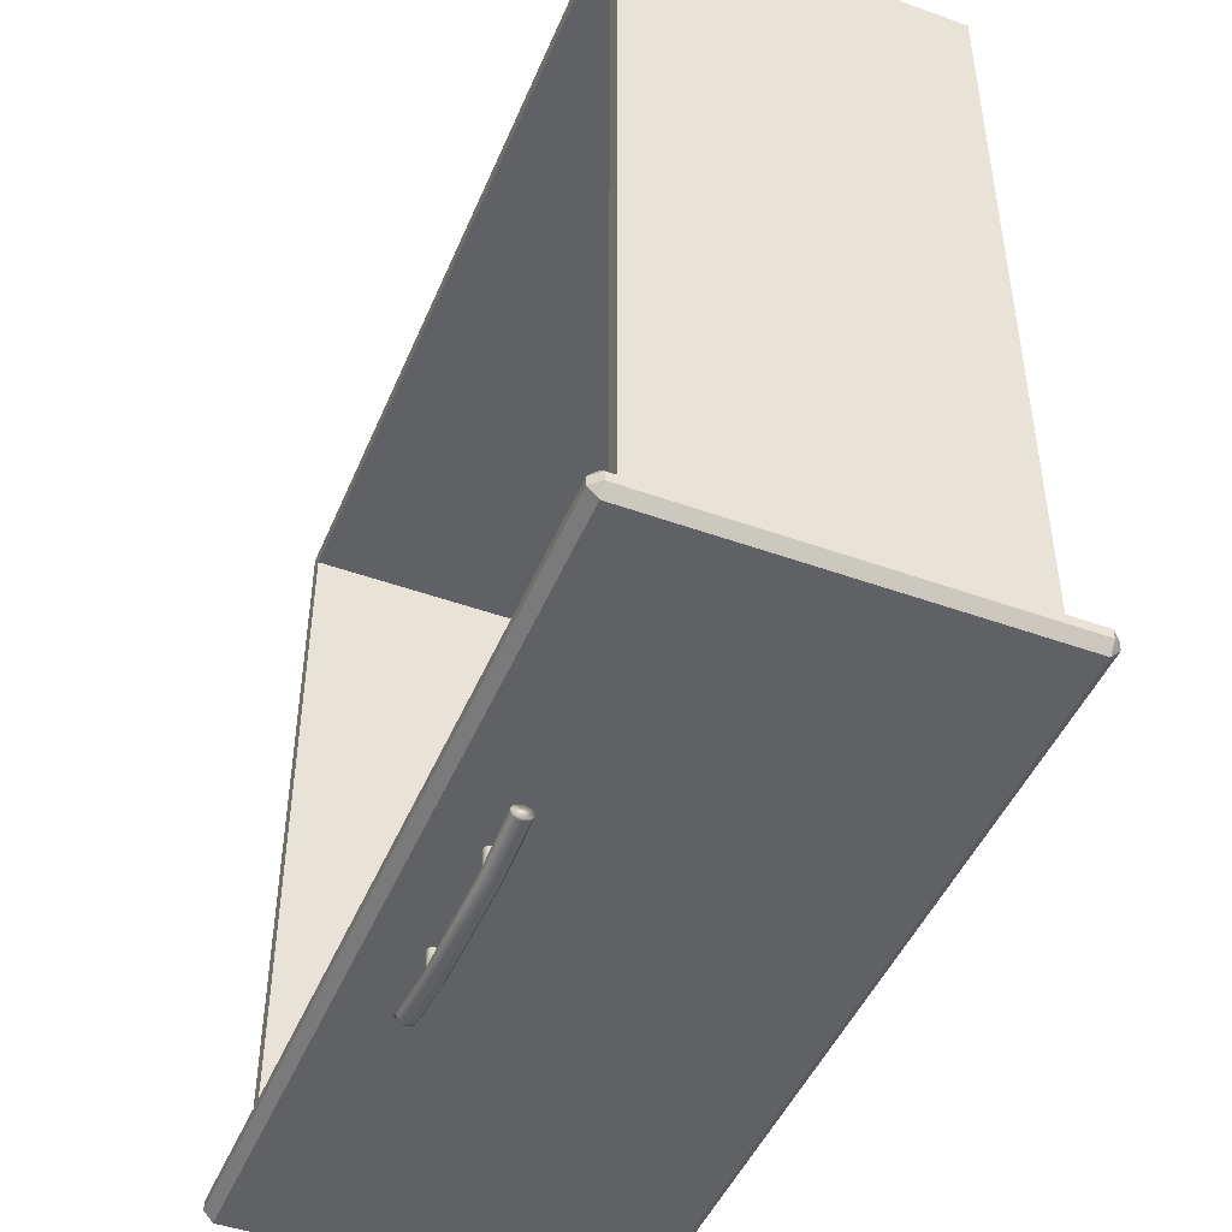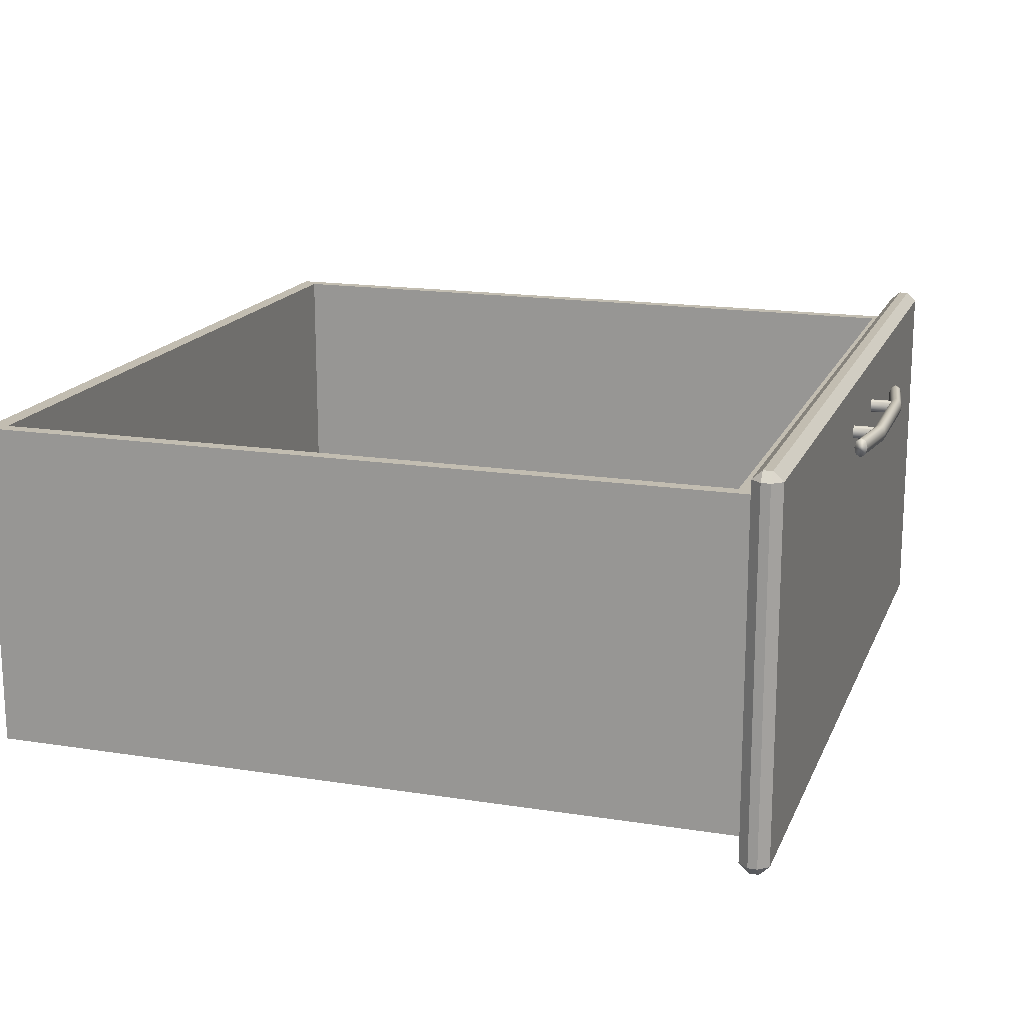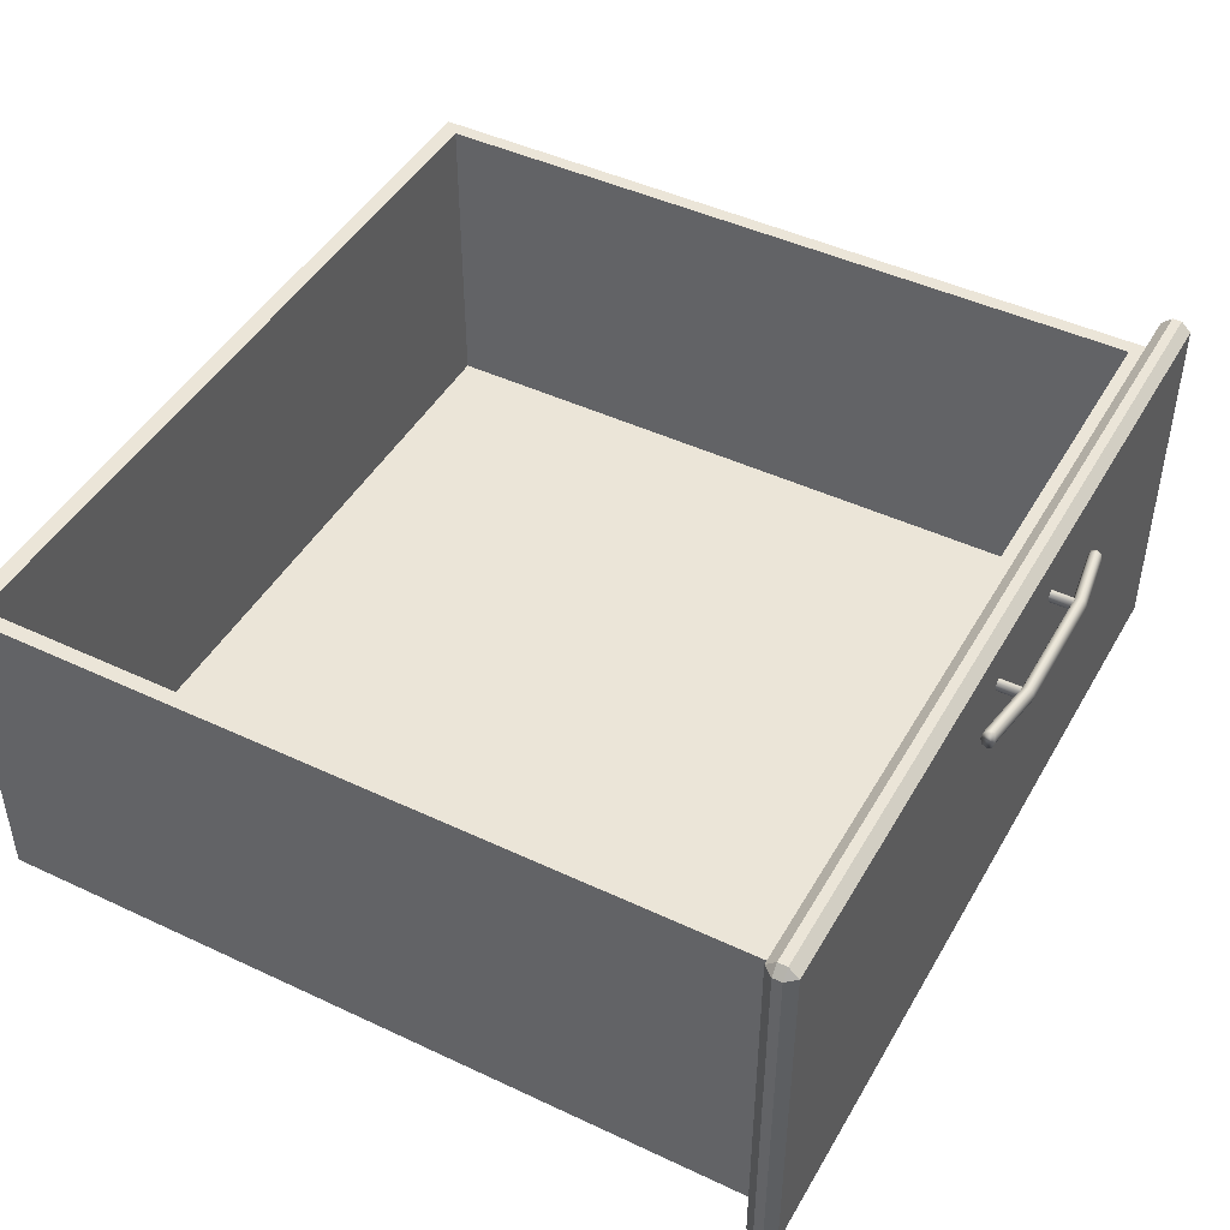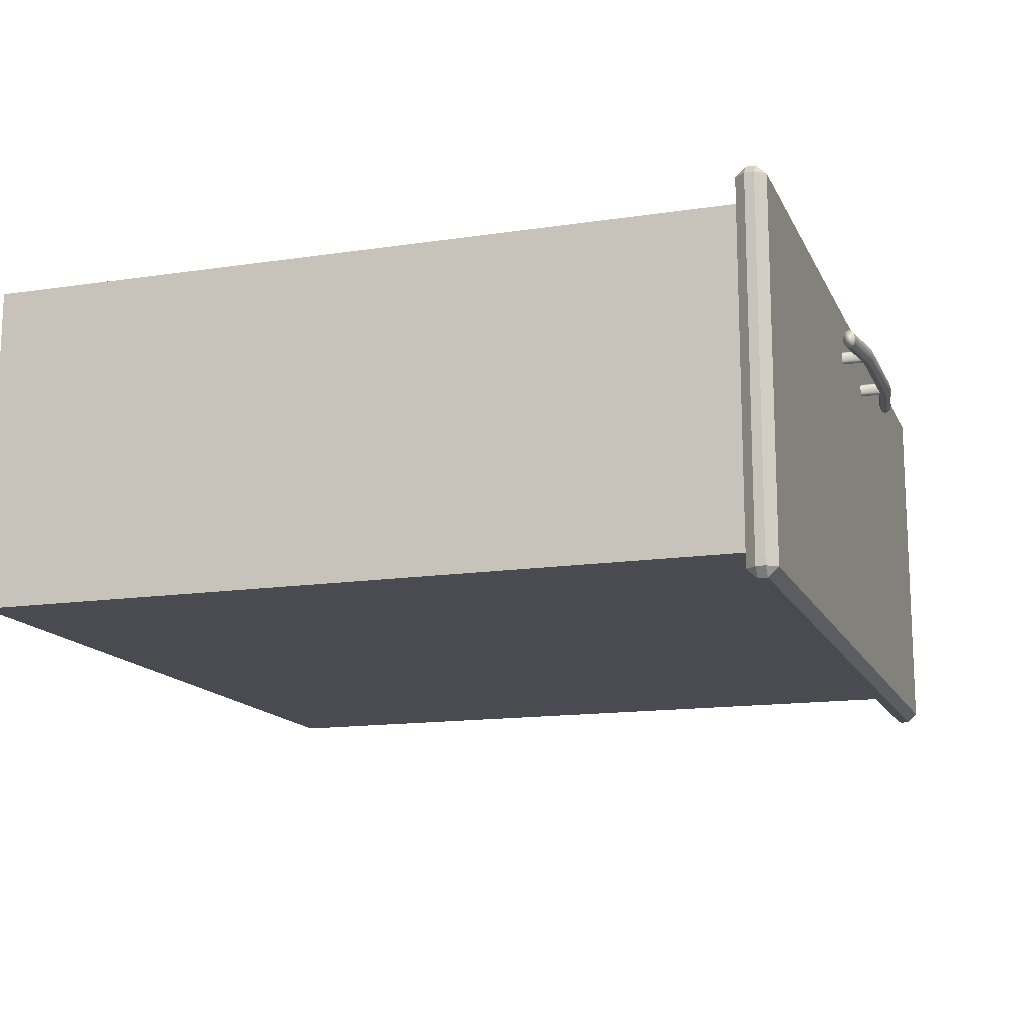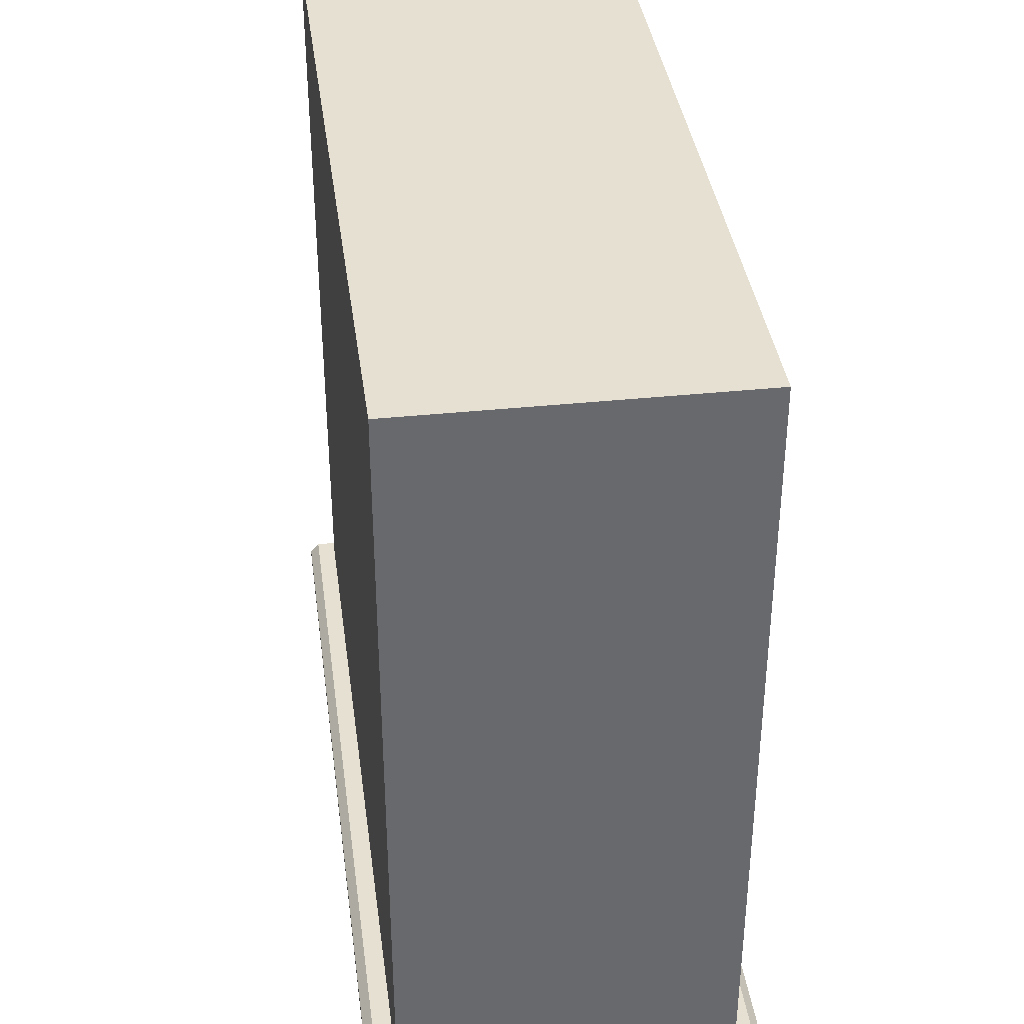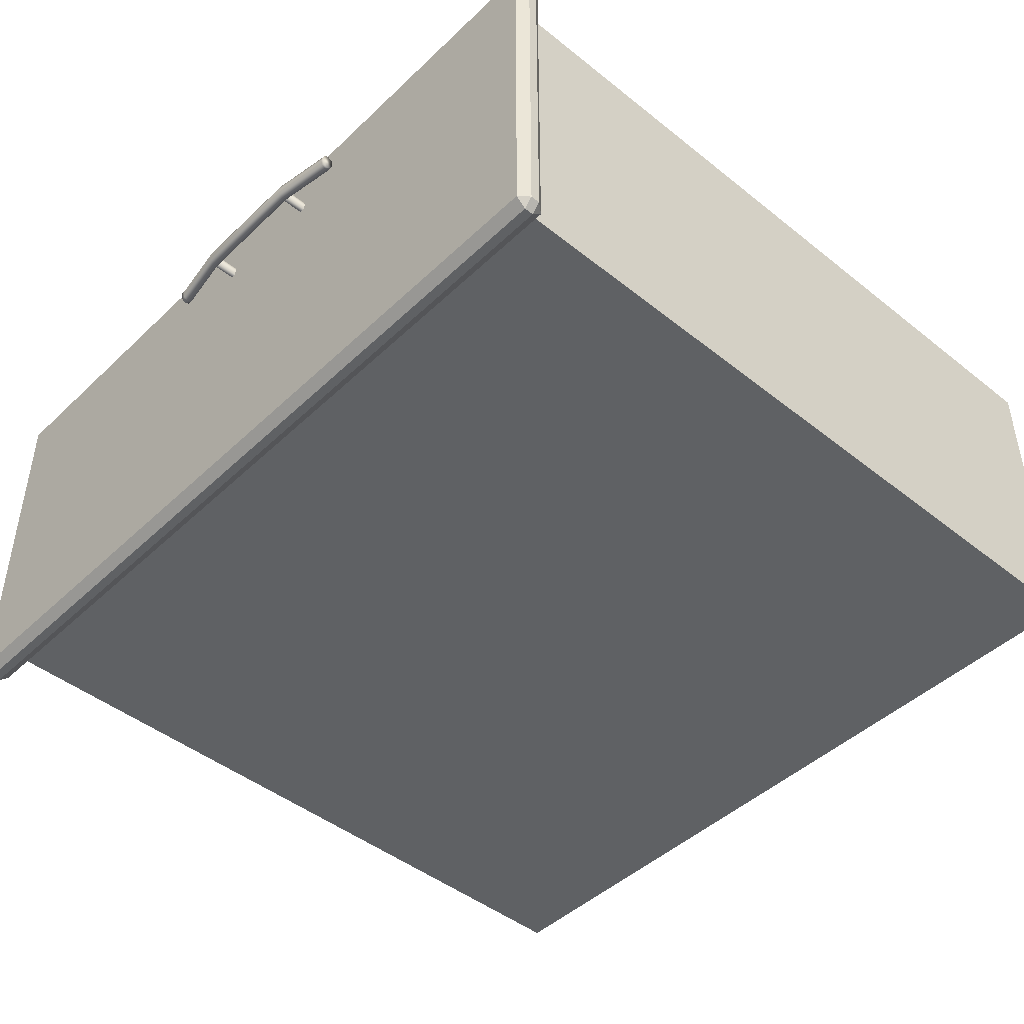
<metadata>
{"format":"obj","ext":"obj","renderer":"f3d","projection":"perspective","resolution":1024,"background":"white","views":[{"elev":-46.8,"azim":67.8,"up":"+Y"},{"elev":16.8,"azim":-72.3,"up":"+Z"},{"elev":45.7,"azim":-61.6,"up":"+Z"},{"elev":-14.5,"azim":-71.8,"up":"+Z"},{"elev":37.6,"azim":-97.6,"up":"+Y"},{"elev":-45.4,"azim":47.4,"up":"+Z"}]}
</metadata>
<code>
o DeskDrawer_313_3
v 0.3513 -0.3261 0.0415
v 0.3498 -0.3261 0.04052
v 0.3483 -0.3261 0.0415
v 0.3519 -0.3261 0.04387
v 0.3477 -0.3261 0.04387
v 0.3513 -0.3261 0.04624
v 0.3483 -0.3261 0.04624
v 0.3498 -0.3261 0.04722
v 0.3483 -0.2997 0.0415
v 0.3477 -0.2997 0.04387
v 0.3483 -0.2997 0.04624
v 0.3498 -0.2997 0.04722
v 0.3513 -0.2997 0.04624
v 0.3519 -0.2997 0.04387
v 0.3513 -0.2997 0.0415
v 0.3498 -0.2997 0.04052
v 0.4098 -0.3261 0.0415
v 0.4083 -0.3261 0.04052
v 0.4068 -0.3261 0.0415
v 0.4104 -0.3261 0.04387
v 0.4062 -0.3261 0.04387
v 0.4098 -0.3261 0.04624
v 0.4068 -0.3261 0.04624
v 0.4083 -0.3261 0.04722
v 0.4068 -0.2997 0.0415
v 0.4062 -0.2997 0.04387
v 0.4068 -0.2997 0.04624
v 0.4083 -0.2997 0.04722
v 0.4098 -0.2997 0.04624
v 0.4104 -0.2997 0.04387
v 0.4098 -0.2997 0.0415
v 0.4083 -0.2997 0.04052
v 0.4382 -0.3188 0.04387
v 0.4394 -0.3188 0.04387
v 0.4394 -0.3198 0.04715
v 0.4382 -0.3198 0.04715
v 0.4382 -0.3198 0.04059
v 0.4394 -0.3198 0.04059
v 0.409 -0.3243 0.04059
v 0.409 -0.3234 0.04387
v 0.3502 -0.3243 0.04059
v 0.3502 -0.3234 0.04387
v 0.409 -0.3243 0.04715
v 0.3502 -0.3243 0.04715
v 0.321 -0.3188 0.04387
v 0.321 -0.3198 0.04715
v 0.321 -0.3198 0.04059
v 0.319 -0.3198 0.04059
v 0.319 -0.3188 0.04387
v 0.319 -0.3198 0.04715
v 0.4394 -0.3221 0.04851
v 0.4382 -0.3221 0.04851
v 0.4394 -0.3243 0.04715
v 0.4382 -0.3243 0.04715
v 0.409 -0.3266 0.04851
v 0.409 -0.3288 0.04715
v 0.3502 -0.3266 0.04851
v 0.3502 -0.3288 0.04715
v 0.321 -0.3221 0.04851
v 0.321 -0.3243 0.04715
v 0.319 -0.3221 0.04851
v 0.319 -0.3243 0.04715
v 0.4394 -0.3253 0.04387
v 0.4382 -0.3253 0.04387
v 0.4394 -0.3243 0.04059
v 0.4382 -0.3243 0.04059
v 0.409 -0.3298 0.04387
v 0.409 -0.3288 0.04059
v 0.3502 -0.3298 0.04387
v 0.3502 -0.3288 0.04059
v 0.321 -0.3253 0.04387
v 0.321 -0.3243 0.04059
v 0.319 -0.3253 0.04387
v 0.319 -0.3243 0.04059
v 0.4394 -0.3221 0.03923
v 0.4382 -0.3221 0.03923
v 0.409 -0.3266 0.03923
v 0.3502 -0.3266 0.03923
v 0.321 -0.3221 0.03923
v 0.319 -0.3221 0.03923
v 0.5726 -0.3042 0.07413
v 0.5726 -0.3087 0.07413
v 0.1576 -0.3087 0.07413
v 0.1576 -0.3042 0.07413
v 0.5726 -0.3136 -0.1107
v 0.1576 -0.3136 -0.1107
v 0.1576 -0.3136 0.06961
v 0.5726 -0.3136 0.06961
v 0.5642 -0.2993 -0.1015
v 0.5642 0.07858 -0.1015
v 0.166 0.07858 -0.1015
v 0.166 -0.2993 -0.1015
v 0.5767 -0.3042 -0.1107
v 0.5767 -0.3087 -0.1107
v 0.5767 -0.3087 0.06961
v 0.5767 -0.3042 0.06961
v 0.1576 -0.3042 -0.1153
v 0.1576 -0.3087 -0.1153
v 0.5726 -0.3087 -0.1153
v 0.5726 -0.3042 -0.1153
v 0.5642 -0.2993 0.0604
v 0.5642 0.07858 0.0604
v 0.1535 -0.3042 0.06961
v 0.1535 -0.3087 0.06961
v 0.1535 -0.3087 -0.1107
v 0.1535 -0.3042 -0.1107
v 0.1576 -0.2993 0.06961
v 0.1576 -0.2993 -0.1107
v 0.5726 -0.2993 0.06961
v 0.5726 -0.2993 -0.1107
v 0.166 -0.2993 0.0604
v 0.166 0.07858 0.0604
v 0.1731 0.07011 0.0604
v 0.1731 0.07011 -0.093
v 0.1731 -0.2908 -0.093
v 0.1731 -0.2908 0.0604
v 0.5571 -0.2908 0.0604
v 0.5571 0.07011 0.0604
v 0.5571 0.07011 -0.093
v 0.5571 -0.2908 -0.093
f 1 3 2
f 3 1 4
f 3 4 5
f 5 4 6
f 5 6 7
f 7 6 8
f 3 10 9
f 3 5 10
f 5 11 10
f 5 7 11
f 7 12 11
f 7 8 12
f 8 13 12
f 8 6 13
f 6 14 13
f 6 4 14
f 4 15 14
f 4 1 15
f 2 9 16
f 2 3 9
f 1 2 16
f 1 16 15
f 17 19 18
f 19 17 20
f 19 20 21
f 21 20 22
f 21 22 23
f 23 22 24
f 19 26 25
f 19 21 26
f 21 27 26
f 21 23 27
f 23 28 27
f 23 24 28
f 24 29 28
f 24 22 29
f 22 30 29
f 22 20 30
f 20 31 30
f 20 17 31
f 18 25 32
f 18 19 25
f 17 18 32
f 17 32 31
f 33 35 34
f 33 36 35
f 37 33 34
f 37 34 38
f 39 33 37
f 39 40 33
f 40 36 33
f 41 40 39
f 41 42 40
f 42 43 40
f 40 43 36
f 42 44 43
f 45 44 42
f 45 46 44
f 47 42 41
f 47 45 42
f 48 45 47
f 48 49 45
f 49 46 45
f 49 50 46
f 36 51 35
f 36 52 51
f 52 53 51
f 52 54 53
f 55 54 52
f 55 56 54
f 57 56 55
f 57 58 56
f 44 57 55
f 44 55 43
f 43 52 36
f 43 55 52
f 46 57 44
f 46 59 57
f 59 58 57
f 59 60 58
f 61 60 59
f 61 62 60
f 50 59 46
f 50 61 59
f 54 63 53
f 54 64 63
f 64 65 63
f 64 66 65
f 67 66 64
f 67 68 66
f 69 68 67
f 69 70 68
f 58 69 67
f 58 67 56
f 56 64 54
f 56 67 64
f 60 69 58
f 60 71 69
f 71 70 69
f 71 72 70
f 73 72 71
f 73 74 72
f 62 71 60
f 62 73 71
f 66 75 65
f 66 76 75
f 76 38 75
f 76 37 38
f 77 37 76
f 77 39 37
f 78 39 77
f 78 41 39
f 70 78 77
f 70 77 68
f 68 76 66
f 68 77 76
f 72 78 70
f 72 79 78
f 79 41 78
f 79 47 41
f 80 47 79
f 80 48 47
f 74 79 72
f 74 80 79
f 35 38 34
f 38 35 51
f 38 51 75
f 75 51 53
f 75 53 65
f 65 53 63
f 48 50 49
f 50 48 80
f 50 80 61
f 61 80 74
f 61 74 62
f 62 74 73
f 81 83 82
f 81 84 83
f 85 87 86
f 85 88 87
f 89 91 90
f 89 92 91
f 93 95 94
f 93 96 95
f 97 99 98
f 97 100 99
f 101 90 102
f 101 89 90
f 103 105 104
f 103 106 105
f 103 84 107
f 106 108 97
f 96 109 81
f 93 100 110
f 104 87 83
f 105 98 86
f 95 82 88
f 94 85 99
f 107 106 103
f 107 108 106
f 96 110 109
f 96 93 110
f 100 108 110
f 100 97 108
f 109 84 81
f 109 107 84
f 104 86 87
f 104 105 86
f 88 94 95
f 88 85 94
f 85 98 99
f 85 86 98
f 82 87 88
f 82 83 87
f 97 105 106
f 97 98 105
f 83 103 104
f 83 84 103
f 81 95 96
f 81 82 95
f 99 93 94
f 99 100 93
f 111 108 107
f 111 92 108
f 92 110 108
f 92 89 110
f 89 109 110
f 89 101 109
f 101 107 109
f 101 111 107
f 90 112 102
f 90 91 112
f 92 112 91
f 92 111 112
f 113 115 114
f 113 116 115
f 117 111 101
f 117 116 111
f 116 112 111
f 116 113 112
f 113 102 112
f 113 118 102
f 118 101 102
f 118 117 101
f 115 119 114
f 115 120 119
f 116 120 115
f 116 117 120
f 118 114 119
f 118 113 114
f 117 119 120
f 117 118 119

</code>
